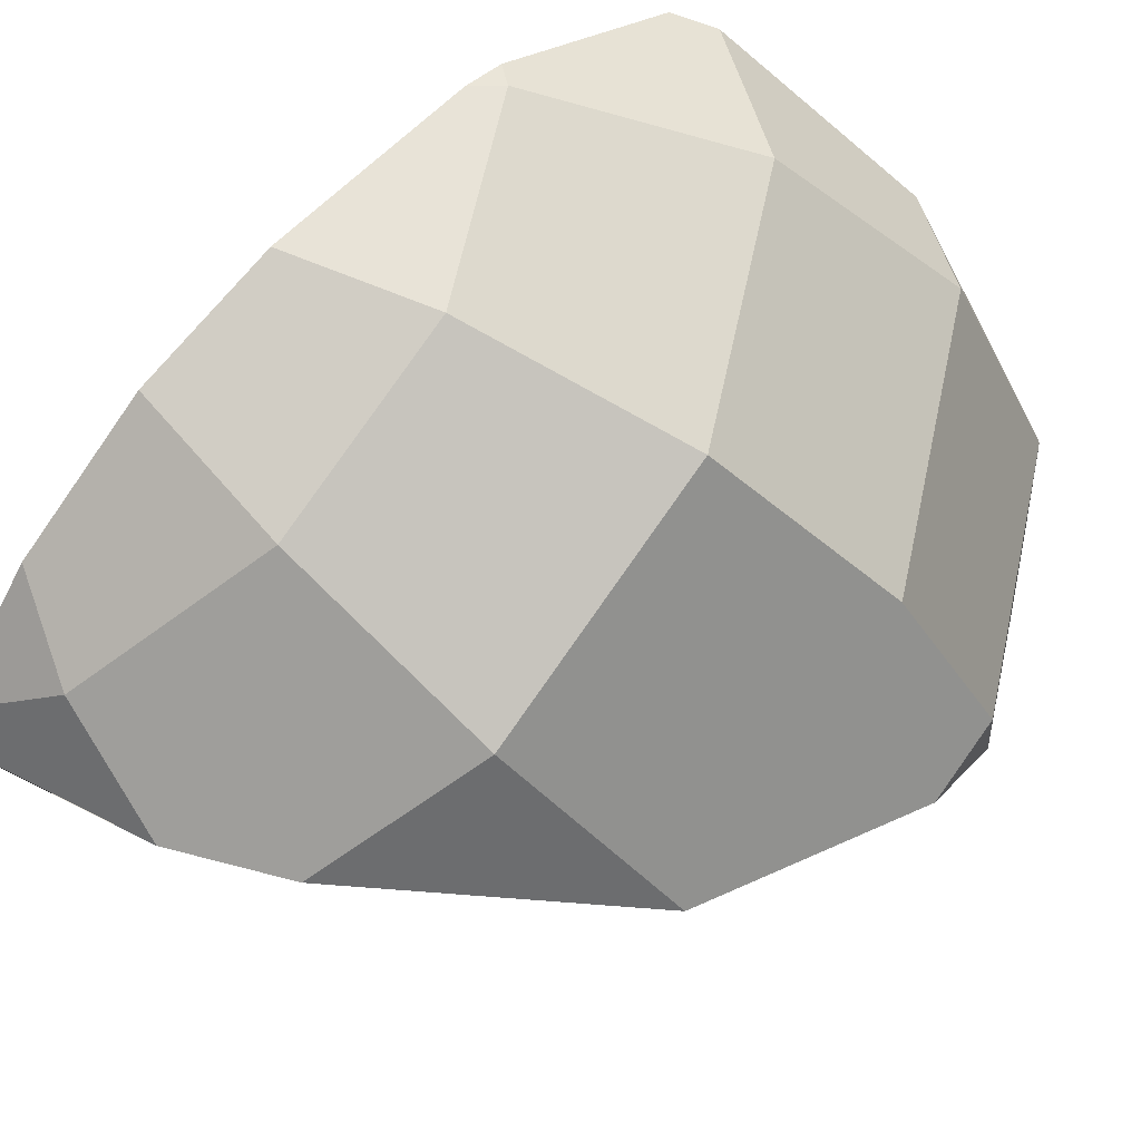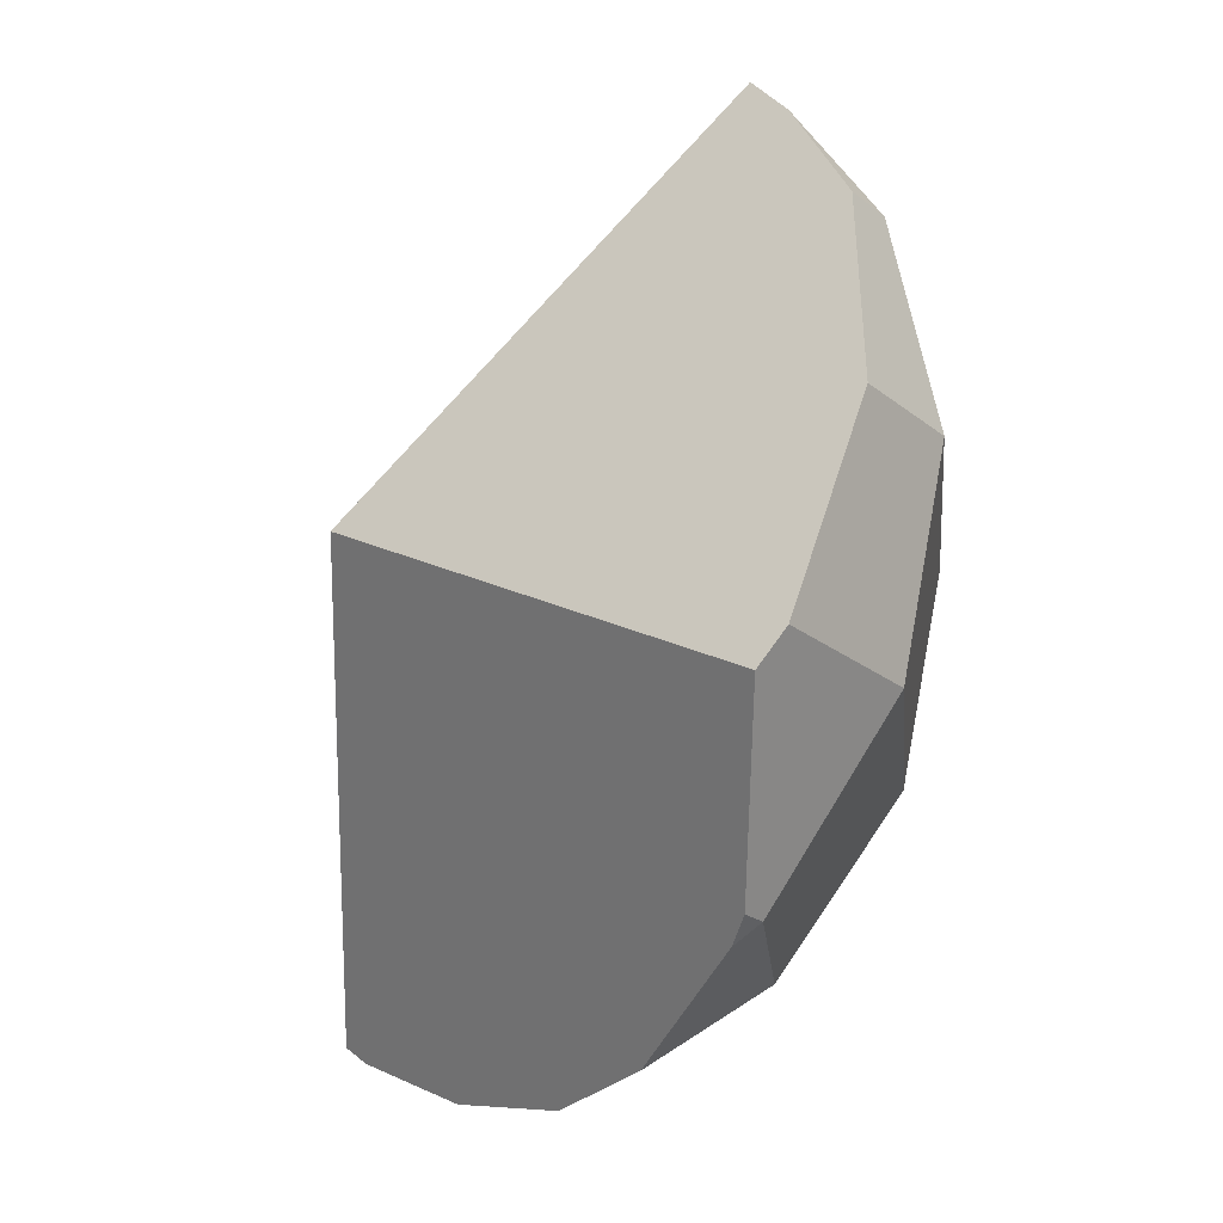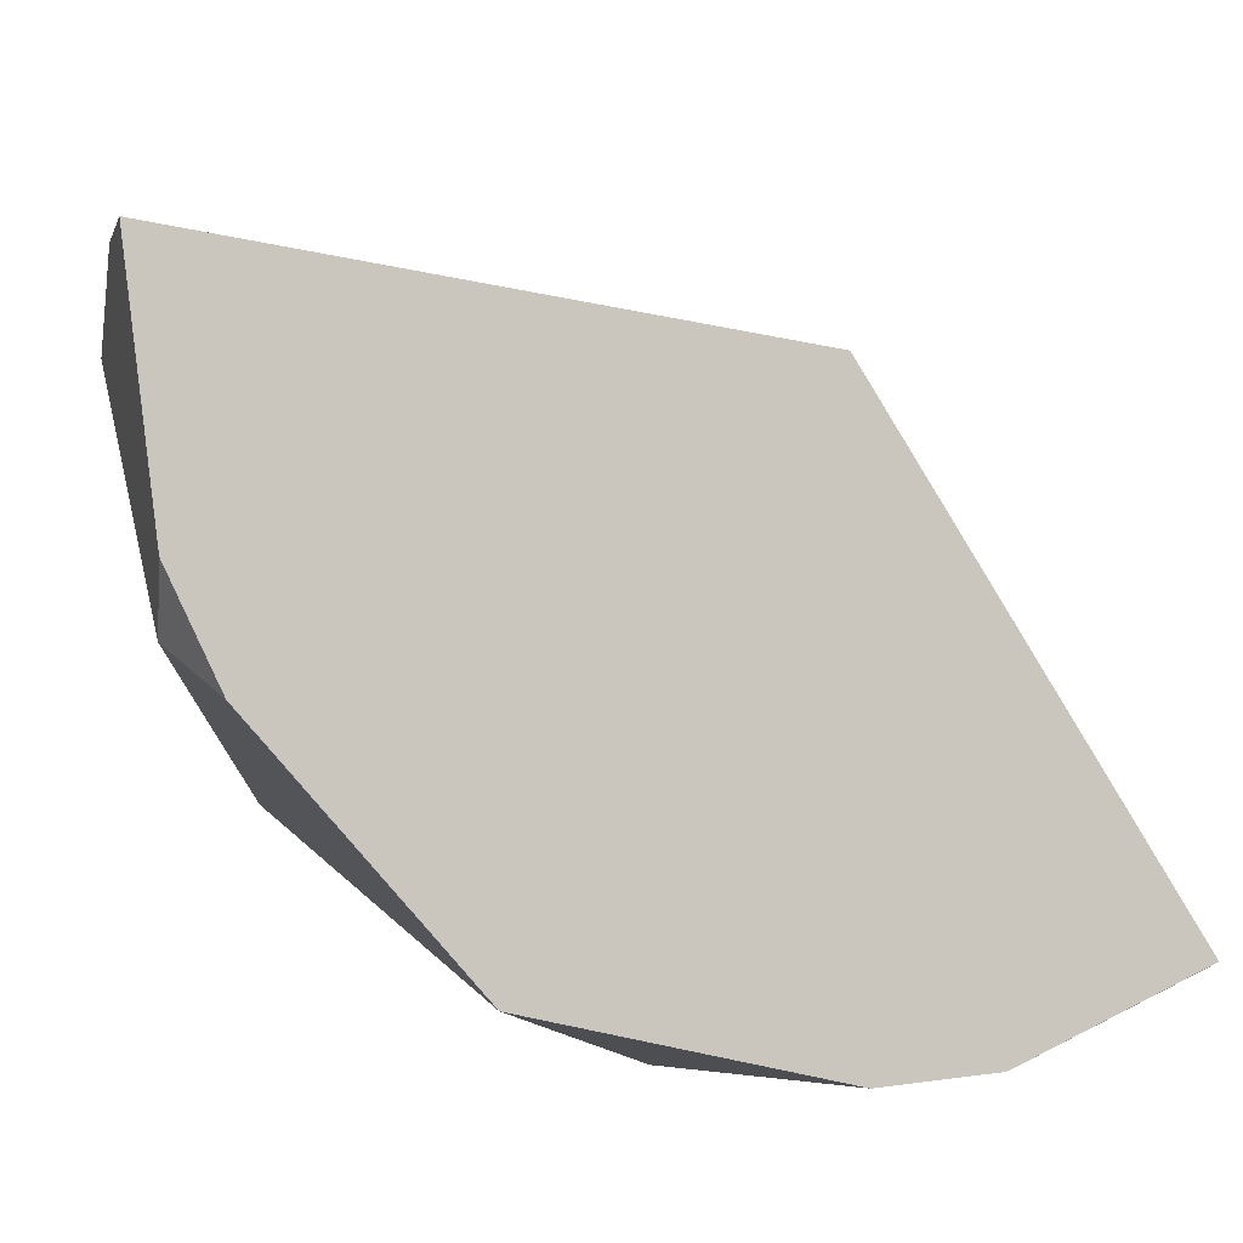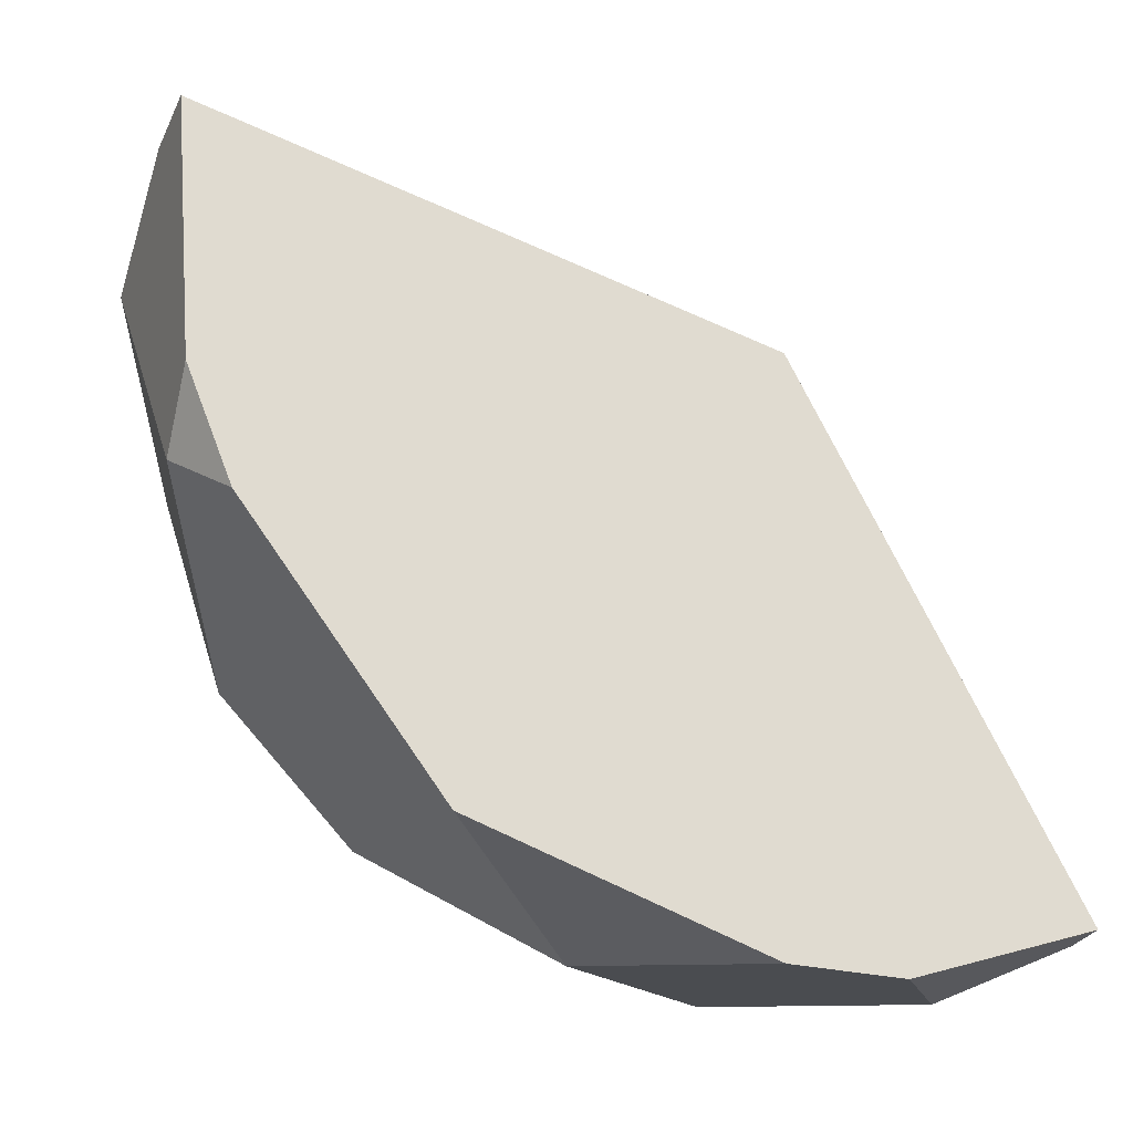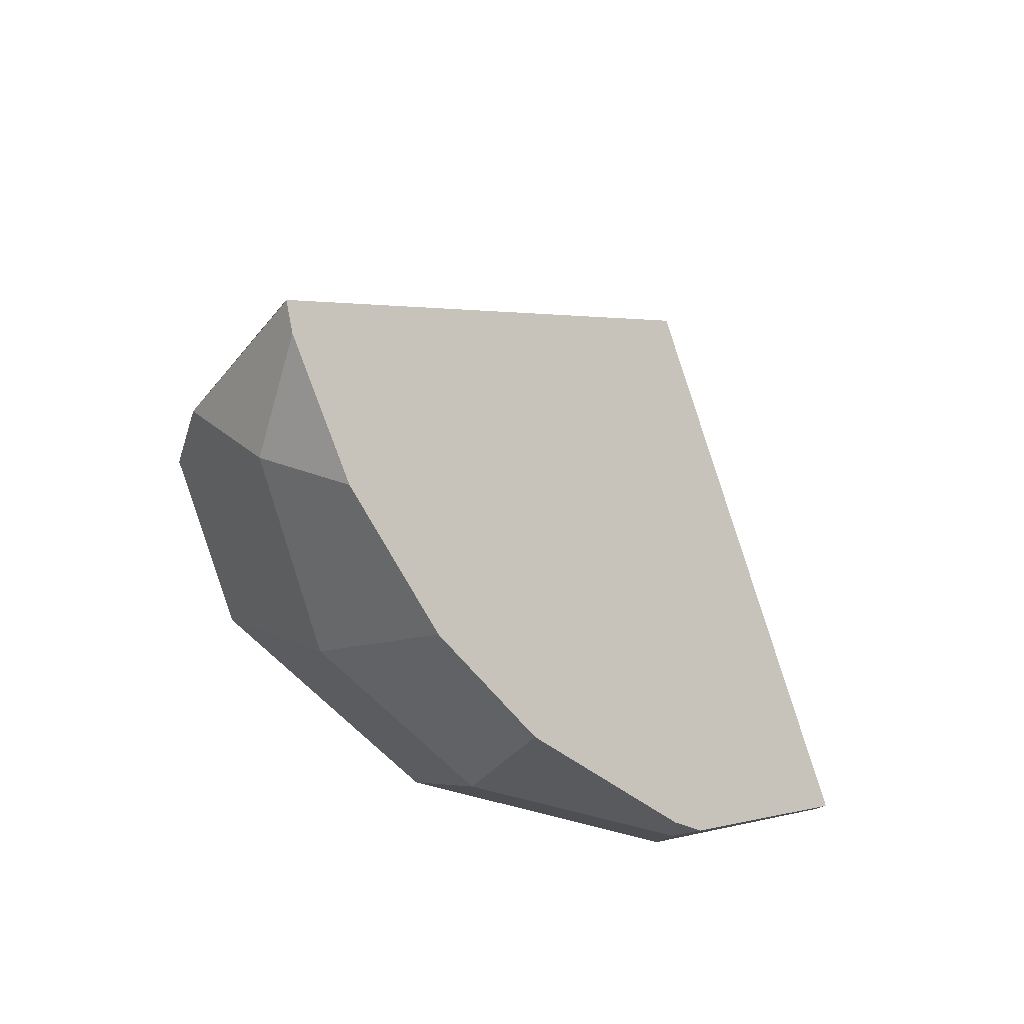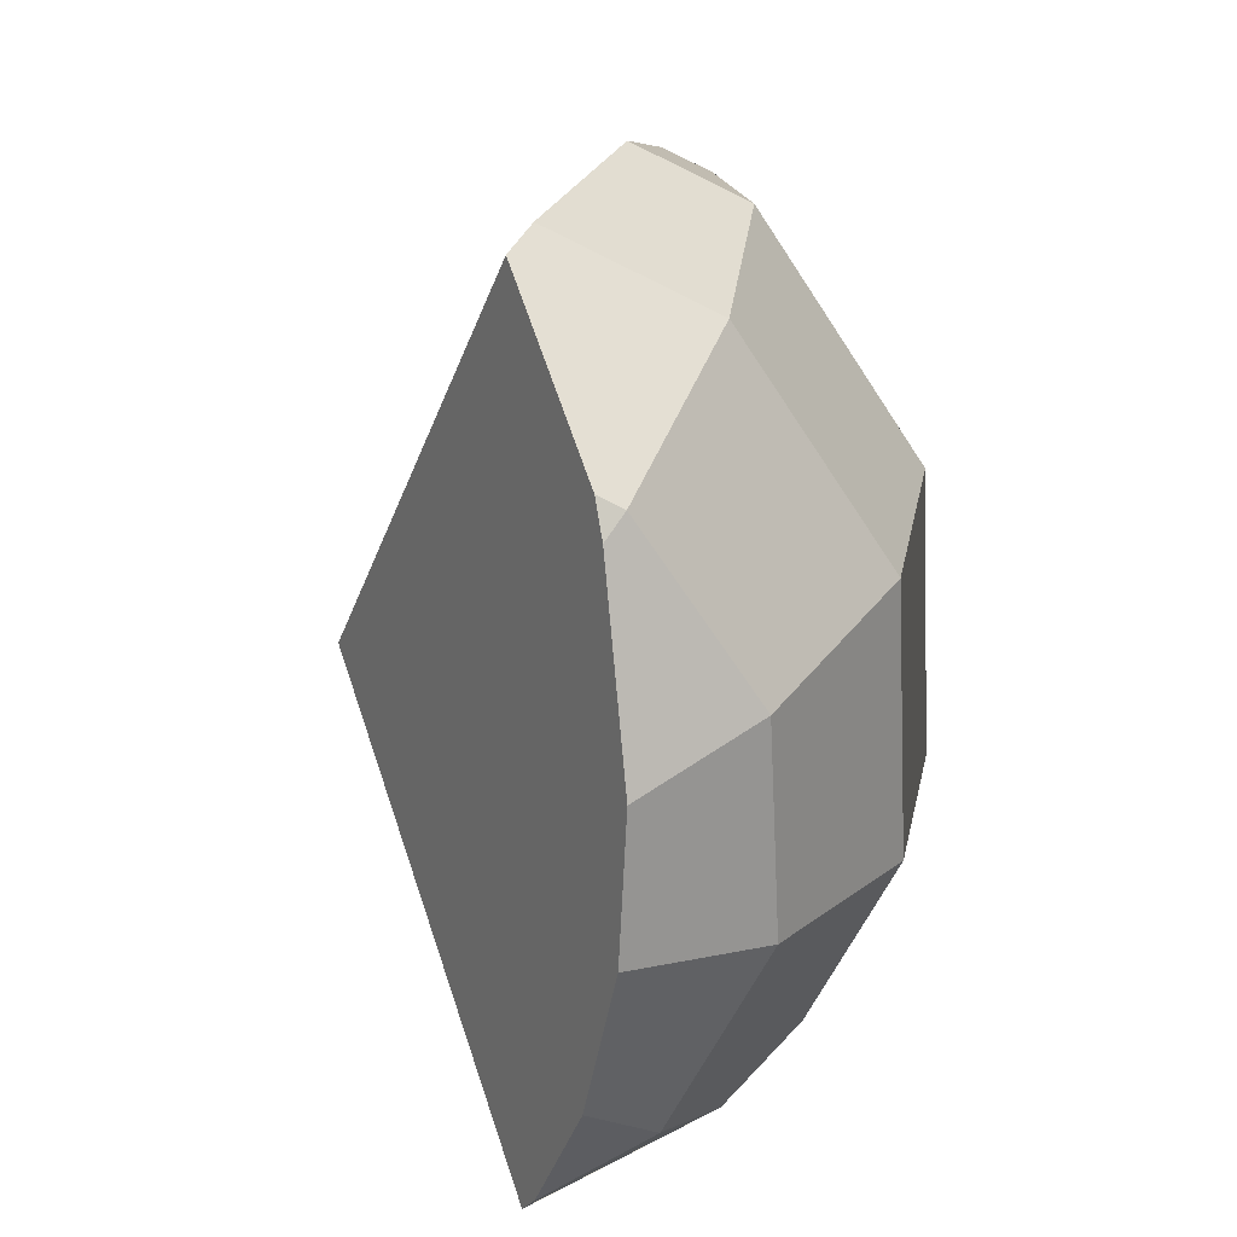
<metadata>
{"format":"obj","ext":"obj","renderer":"f3d","projection":"perspective","resolution":1024,"background":"white","views":[{"elev":-36.1,"azim":-144.9,"up":"+Y"},{"elev":-21.5,"azim":-159.5,"up":"+Z"},{"elev":-29.7,"azim":23.9,"up":"+Y"},{"elev":-52.0,"azim":16.9,"up":"+Y"},{"elev":-65.7,"azim":88.9,"up":"+Z"},{"elev":-65.5,"azim":-132.1,"up":"+Z"}]}
</metadata>
<code>
g Sphere_cell_001
v -0.06231 0.04726 0.09801
v -0.05848 0.06103 0.09801
v -0.04012 0.04726 0.1312
v -0.02788 0.0544 -0.06545
v -0.02967 0.04726 -0.06545
v -0.02253 0.04726 -0.0703
v 0.07642 -0.03587 -0.08101
v 0.07642 -0.05882 -0.06545
v 0.1088 -0.05015 -0.06545
v 0.05423 -0.0856 -0.017
v 0.007055 -0.07285 -0.017
v 0.00119 -0.08254 0.04063
v -0.02788 -0.03791 0.09801
v -0.04369 -0.0221 0.09801
v -0.03298 -0.01598 0.1164
v 0.07642 -0.07871 -0.03587
v 0.07642 -0.05882 -0.06545
v 0.02337 -0.04479 -0.06545
v 0.007055 -0.07285 -0.017
v 0.05423 -0.0856 -0.017
v 0.02337 -0.04479 -0.06545
v -0.01564 -0.00578 -0.06545
v -0.04369 -0.0221 -0.017
v 0.007055 -0.07285 -0.017
v 0.007055 -0.07285 -0.017
v -0.04369 -0.0221 -0.017
v -0.05364 -0.02796 0.04063
v 0.00119 -0.08254 0.04063
v -0.01564 -0.00578 -0.06545
v -0.02967 0.04726 -0.06545
v -0.06231 0.04726 -0.017
v -0.04369 -0.0221 -0.017
v -0.05364 -0.02796 0.04063
v -0.07378 0.04726 0.04063
v -0.06231 0.04726 0.09801
v -0.04369 -0.0221 0.09801
v -0.04369 -0.0221 -0.017
v -0.06231 0.04726 -0.017
v -0.07378 0.04726 0.04063
v -0.05364 -0.02796 0.04063
v -0.03298 -0.01598 0.1164
v -0.04369 -0.0221 0.09801
v -0.06231 0.04726 0.09801
v -0.02865 0.04038 0.1454
v -0.04012 0.04726 0.1312
v -0.06231 0.04726 -0.017
v -0.05032 0.09214 -0.017
v -0.06511 0.07888 0.04063
v -0.07378 0.04726 0.04063
v -0.05032 0.09214 -0.017
v -0.06231 0.04726 -0.017
v -0.02967 0.04726 -0.06545
v -0.02788 0.0544 -0.06545
v -0.04344 0.09342 -0.02643
v -0.07378 0.04726 0.04063
v -0.06511 0.07888 0.04063
v -0.05848 0.06103 0.09801
v -0.06231 0.04726 0.09801
v 0.07616 0.04701 0.04038
v 0.1154 -0.05193 -0.06035
v 0.1139 -0.05295 -0.05959
v -0.02788 -0.03791 0.09801
v 0.07642 -0.07871 -0.03587
v -0.03298 -0.01598 0.1164
v -0.02865 0.04038 0.1454
v 0.00119 -0.08254 0.04063
v 0.05423 -0.0856 -0.017
v 0.04097 -0.01419 -0.08917
v 0.02337 -0.04479 -0.06545
v 0.07642 -0.05882 -0.06545
v 0.07642 -0.03587 -0.08101
v -0.05032 0.09214 -0.017
v -0.04344 0.09342 -0.02643
v 0.07616 0.04701 0.04038
v -0.06511 0.07888 0.04063
v -0.02865 0.04038 0.1454
v -0.05848 0.06103 0.09801
v -0.04012 0.04726 0.1312
v 0.01164 0.009775 -0.08662
v -0.01564 -0.00578 -0.06545
v 0.02337 -0.04479 -0.06545
v 0.04097 -0.01419 -0.08917
v 0.00119 -0.08254 0.04063
v -0.05364 -0.02796 0.04063
v -0.04369 -0.0221 0.09801
v -0.02788 -0.03791 0.09801
v 0.1154 -0.05193 -0.06035
v 0.1088 -0.05015 -0.06545
v 0.07642 -0.05882 -0.06545
v 0.07642 -0.07871 -0.03587
v 0.1139 -0.05295 -0.05959
v -0.02253 0.04726 -0.0703
v -0.02967 0.04726 -0.06545
v -0.01564 -0.00578 -0.06545
v 0.01164 0.009775 -0.08662
v 0.01164 0.009775 -0.08662
v 0.04097 -0.01419 -0.08917
v 0.07642 -0.03587 -0.08101
v -0.02253 0.04726 -0.0703
v 0.1088 -0.05015 -0.06545
v -0.02788 0.0544 -0.06545
v -0.04344 0.09342 -0.02643
v 0.1154 -0.05193 -0.06035
v 0.07616 0.04701 0.04038
g Sphere_cell_001_0
f 3 2 1
f 6 5 4
f 9 8 7
f 12 11 10
f 15 14 13
f 18 17 16
f 16 19 18
f 16 20 19
f 23 22 21
f 24 23 21
f 27 26 25
f 28 27 25
f 31 30 29
f 32 31 29
f 35 34 33
f 36 35 33
f 39 38 37
f 40 39 37
f 43 42 41
f 41 44 43
f 44 45 43
f 48 47 46
f 49 48 46
f 52 51 50
f 50 53 52
f 50 54 53
f 57 56 55
f 58 57 55
f 61 60 59
f 61 59 62
f 63 61 62
f 59 64 62
f 59 65 64
f 63 62 66
f 66 67 63
f 70 69 68
f 71 70 68
f 74 73 72
f 72 75 74
f 75 76 74
f 75 77 76
f 77 78 76
f 81 80 79
f 82 81 79
f 85 84 83
f 86 85 83
f 89 88 87
f 87 90 89
f 87 91 90
f 94 93 92
f 95 94 92
f 98 97 96
f 96 99 98
f 99 100 98
f 99 101 100
f 101 102 100
f 102 103 100
f 102 104 103

</code>
